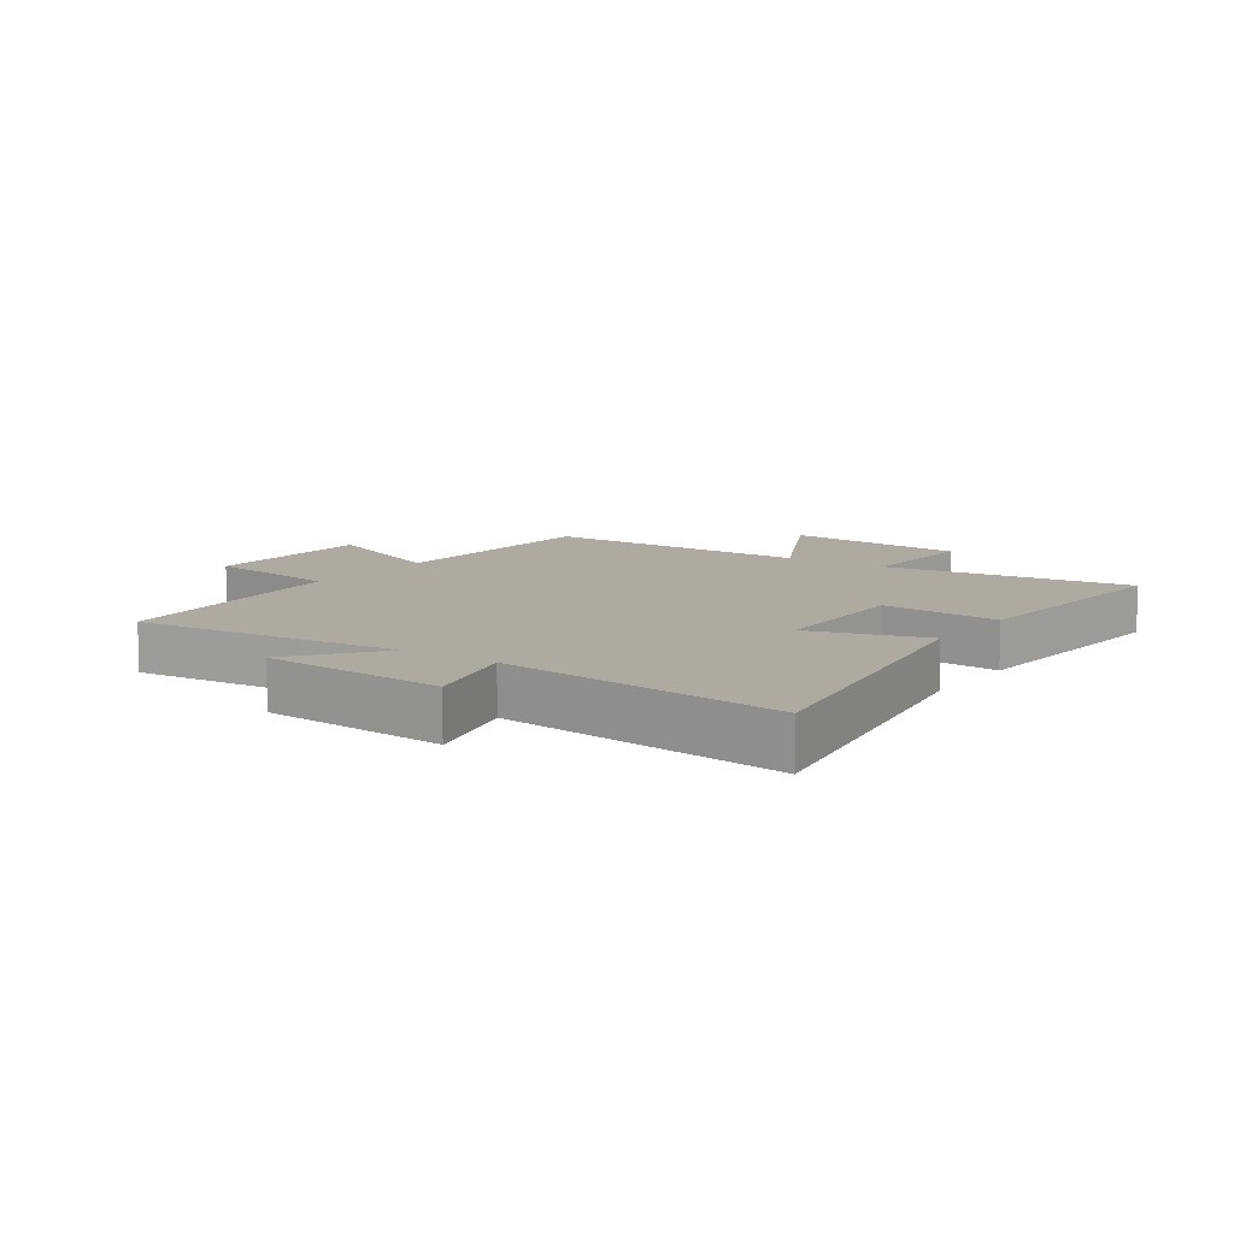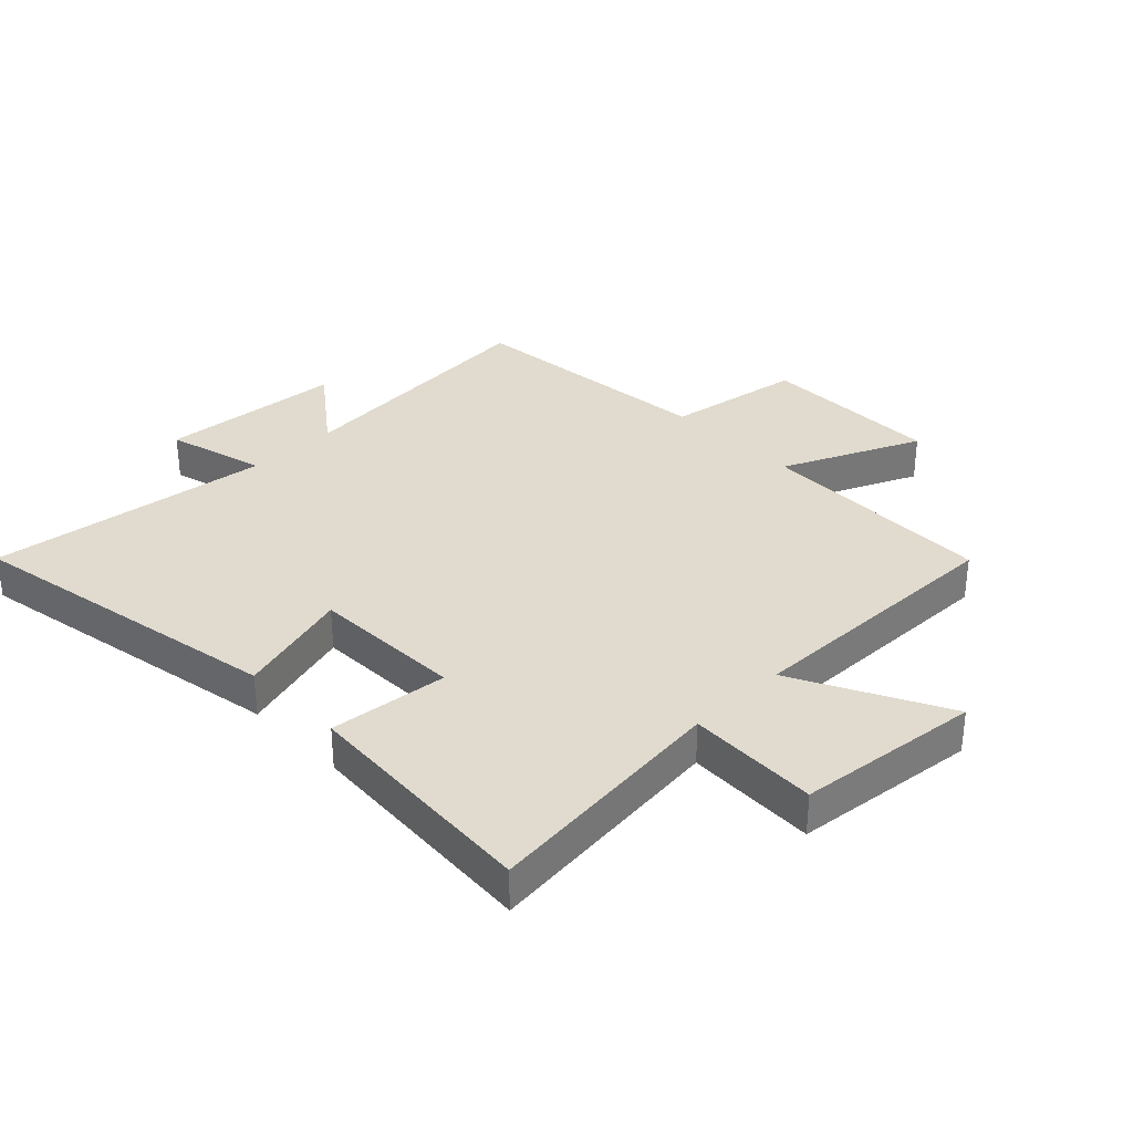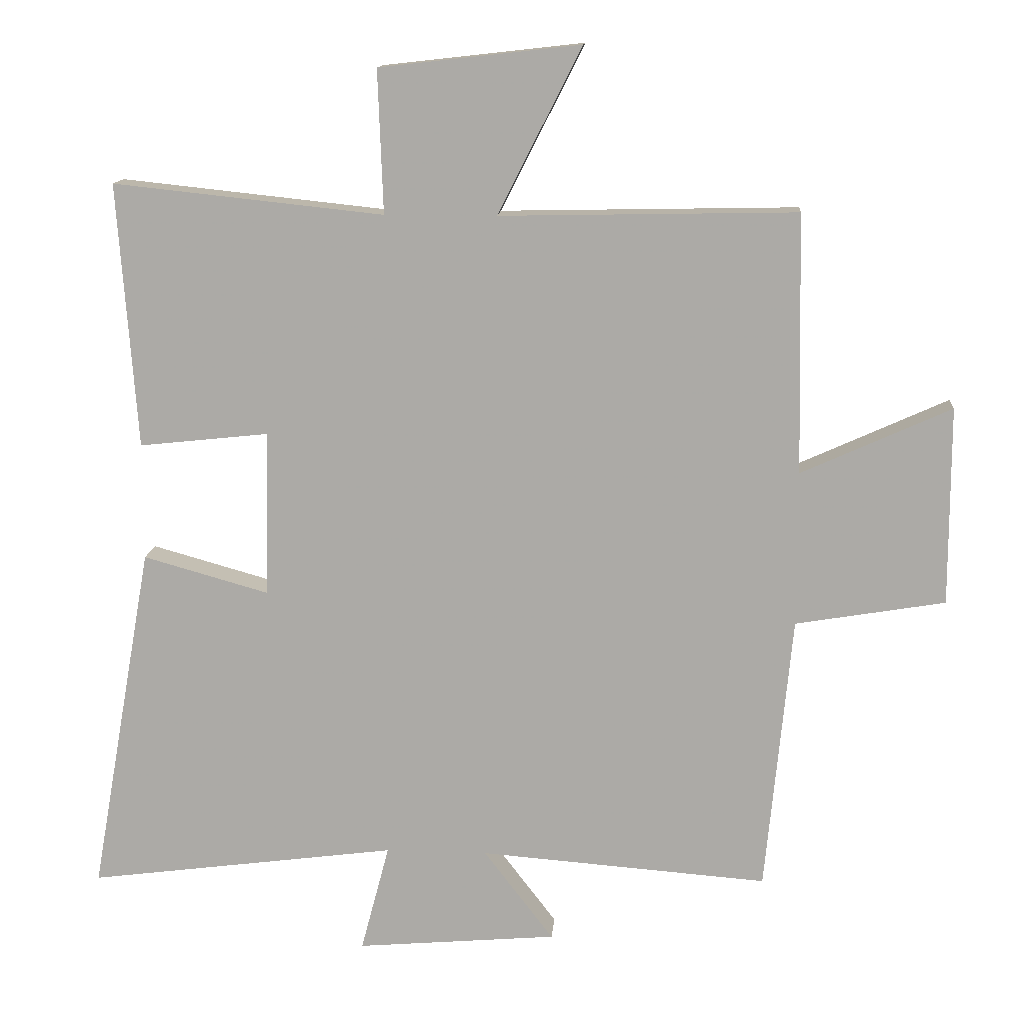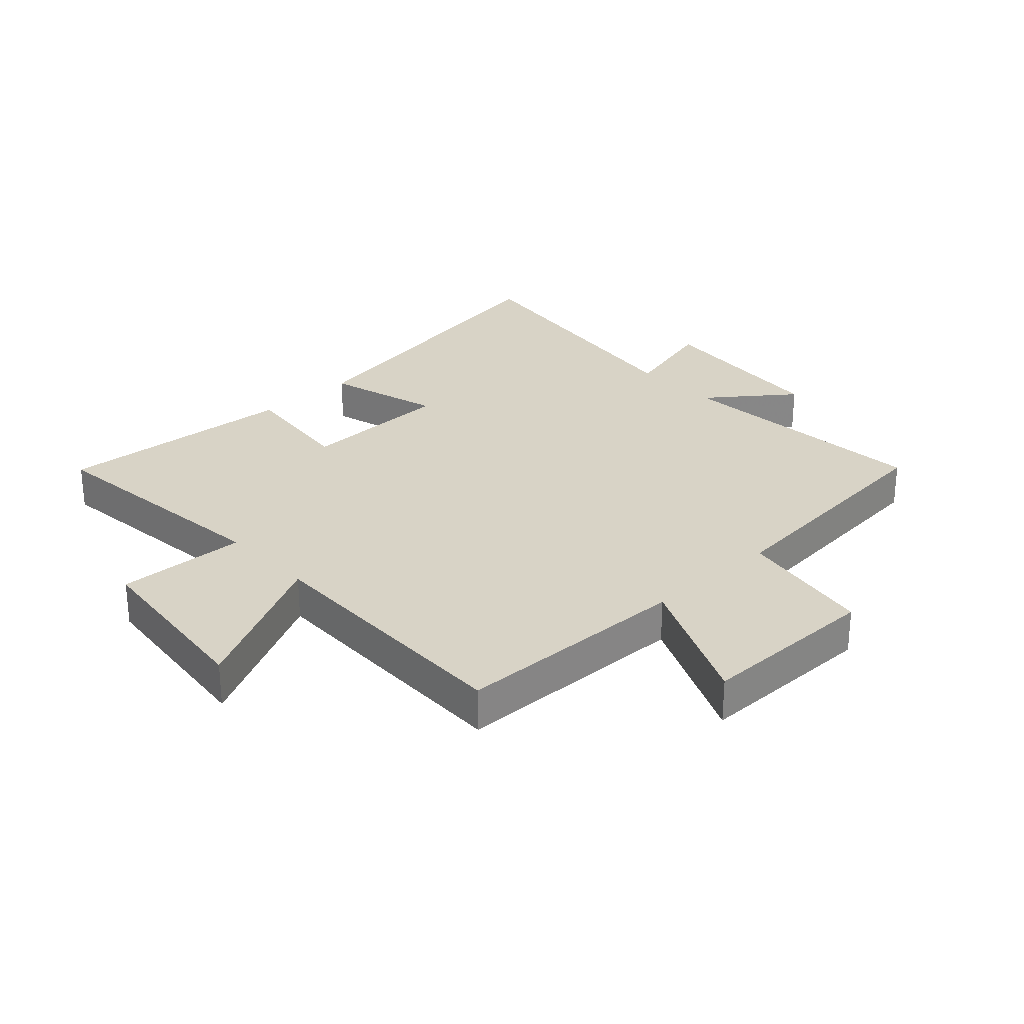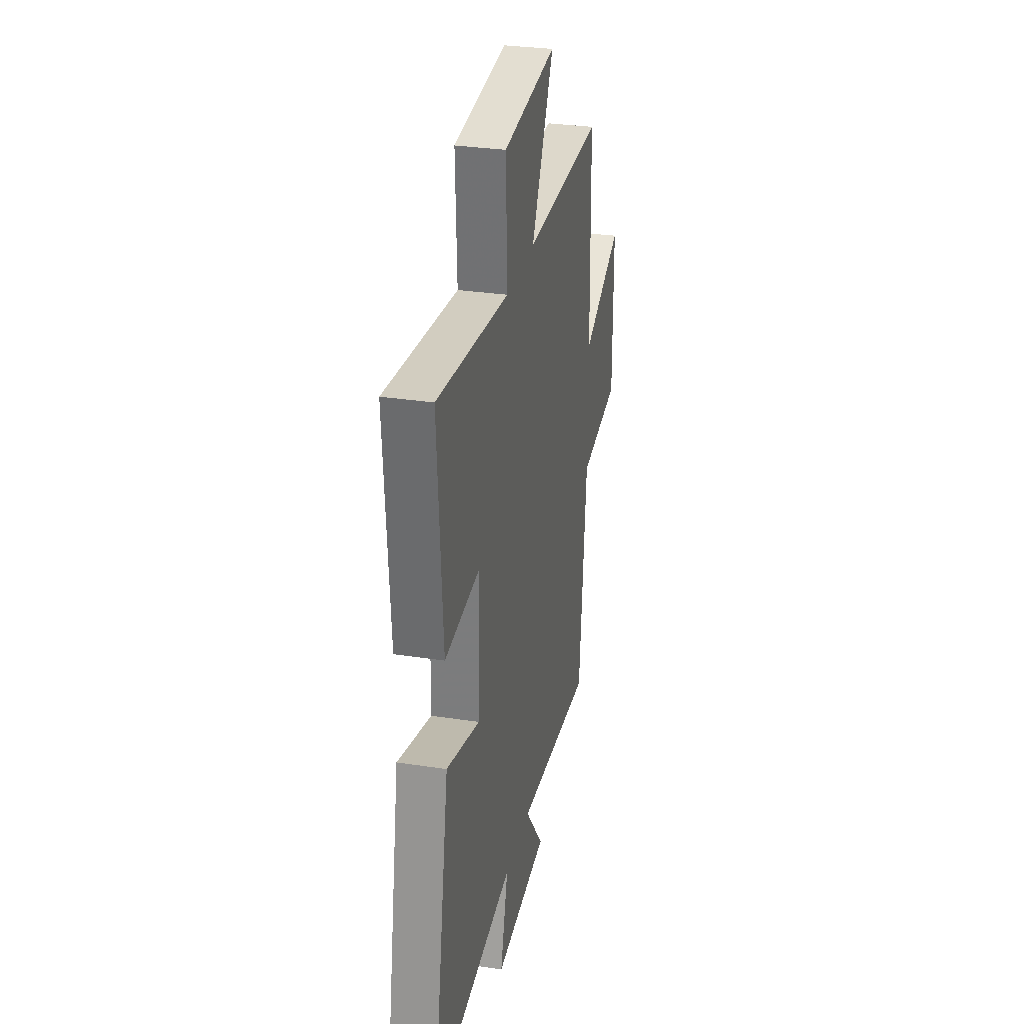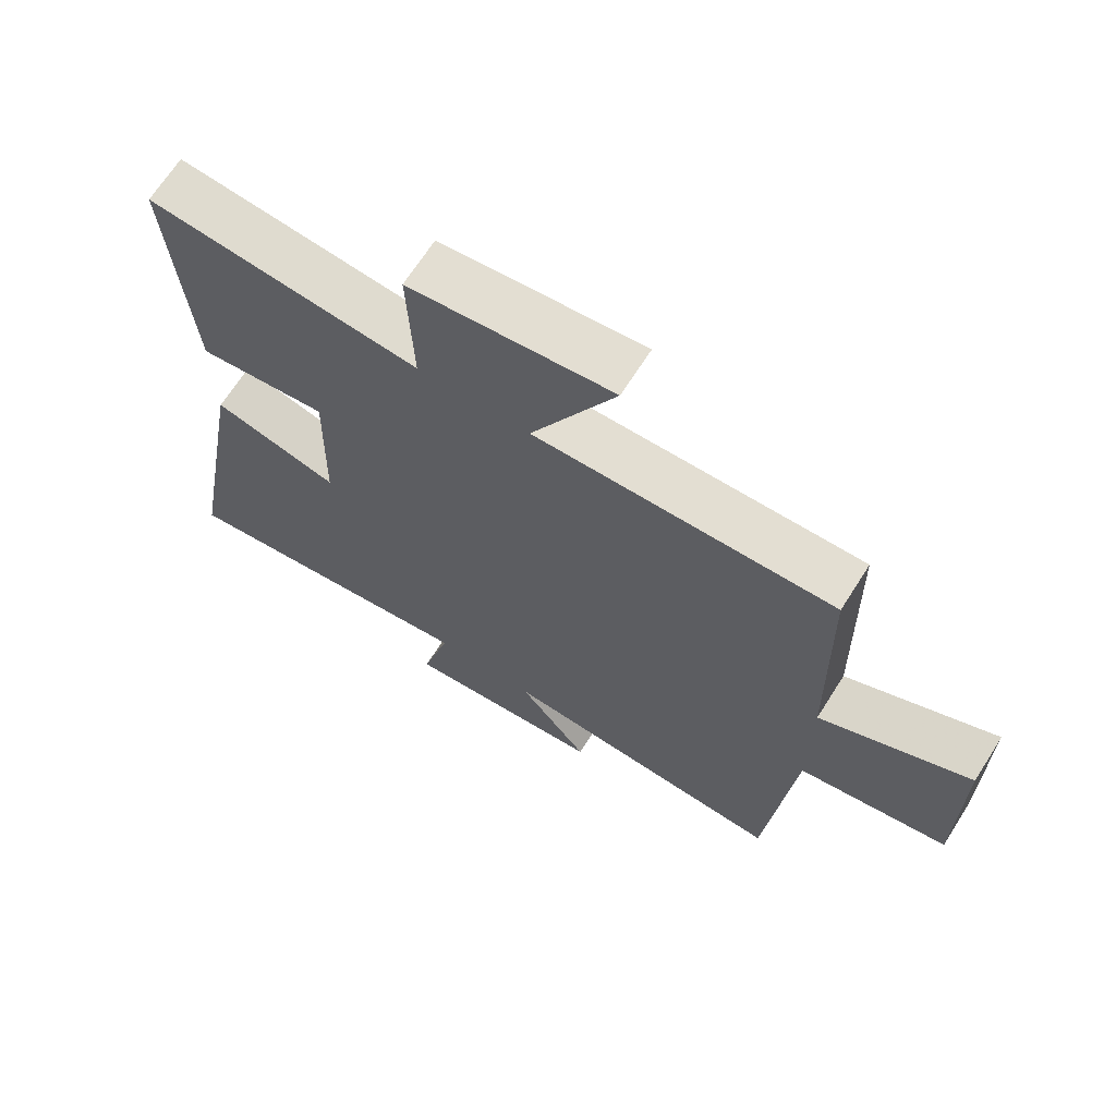
<metadata>
{"format":"obj","ext":"obj","renderer":"f3d","projection":"perspective","resolution":1024,"background":"white","views":[{"elev":9.4,"azim":-145.4,"up":"+Y"},{"elev":33.4,"azim":-44.4,"up":"+Y"},{"elev":13.2,"azim":4.6,"up":"+Z"},{"elev":28.1,"azim":47.1,"up":"+Y"},{"elev":30.4,"azim":-77.5,"up":"+Z"},{"elev":67.8,"azim":32.4,"up":"+Z"}]}
</metadata>
<code>
v -0.594 0.07 -0.561
v -0.5 0.07 -0.031
v -0.311 0.07 -0.084
v -0.305 0.07 0.166
v -0.5 0.07 0.145
v -0.529 0.07 0.543
v -0.122 0.07 0.5
v -0.13 0.07 0.715
v 0.172 0.07 0.749
v 0.046 0.07 0.5
v 0.492 0.07 0.509
v 0.5 0.07 0.119
v 0.725 0.07 0.221
v 0.725 0.07 -0.077
v 0.5 0.07 -0.115
v 0.46 0.07 -0.533
v 0.026 0.07 -0.5
v 0.131 0.07 -0.637
v -0.171 0.07 -0.663
v -0.128 0.07 -0.5
v -0.594 0 -0.561
v -0.5 0 -0.031
v -0.311 0 -0.084
v -0.305 0 0.166
v -0.5 0 0.145
v -0.529 0 0.543
v -0.122 0 0.5
v -0.13 0 0.715
v 0.172 0 0.749
v 0.046 0 0.5
v 0.492 0 0.509
v 0.5 0 0.119
v 0.725 0 0.221
v 0.725 0 -0.077
v 0.5 0 -0.115
v 0.46 0 -0.533
v 0.026 0 -0.5
v 0.131 0 -0.637
v -0.171 0 -0.663
v -0.128 0 -0.5
f 17 18 19 20
f 15 16 17
f 15 17 20
f 12 13 14 15
f 15 20 1
f 12 15 1
f 11 12 1
f 10 11 1
f 7 8 9 10
f 4 5 6 7
f 3 4 7 10
f 1 2 3
f 1 3 10
f 40 39 38 37
f 37 36 35
f 40 37 35
f 35 34 33 32
f 21 40 35
f 21 35 32
f 21 32 31
f 21 31 30
f 30 29 28 27
f 27 26 25 24
f 30 27 24 23
f 23 22 21
f 30 23 21
f 1 21 22 2
f 2 22 23 3
f 3 23 24 4
f 4 24 25 5
f 5 25 26 6
f 6 26 27 7
f 7 27 28 8
f 8 28 29 9
f 9 29 30 10
f 10 30 31 11
f 11 31 32 12
f 12 32 33 13
f 13 33 34 14
f 14 34 35 15
f 15 35 36 16
f 16 36 37 17
f 17 37 38 18
f 18 38 39 19
f 19 39 40 20
f 20 40 21 1

</code>
